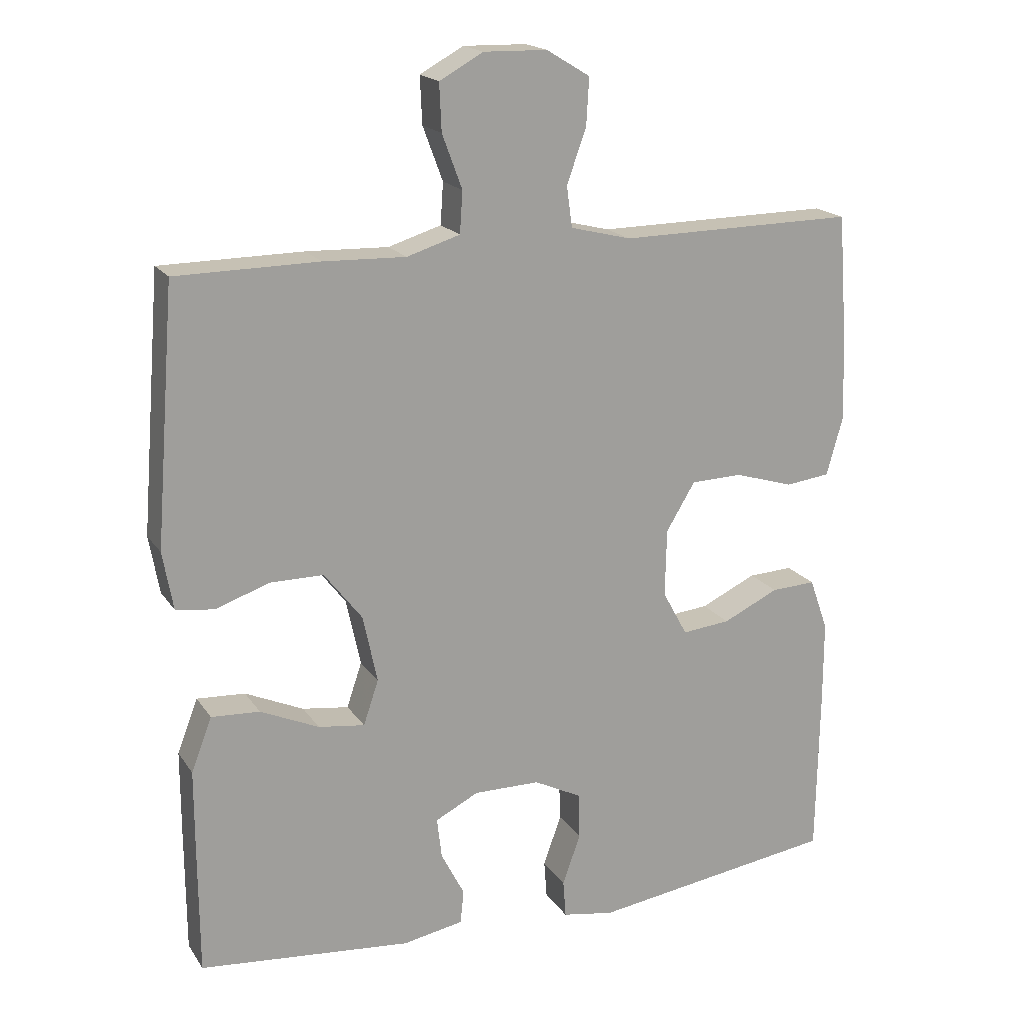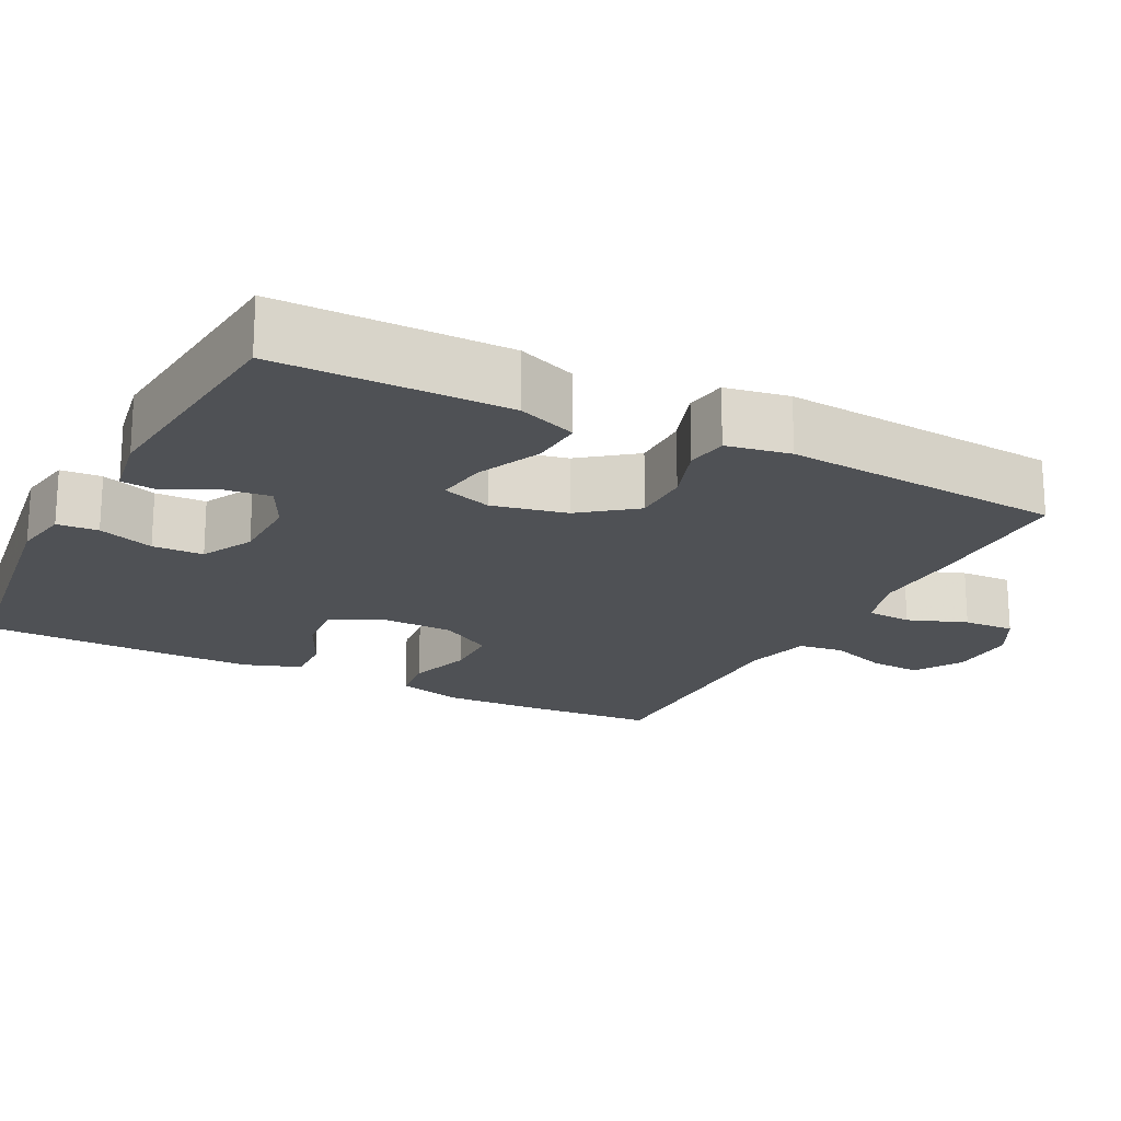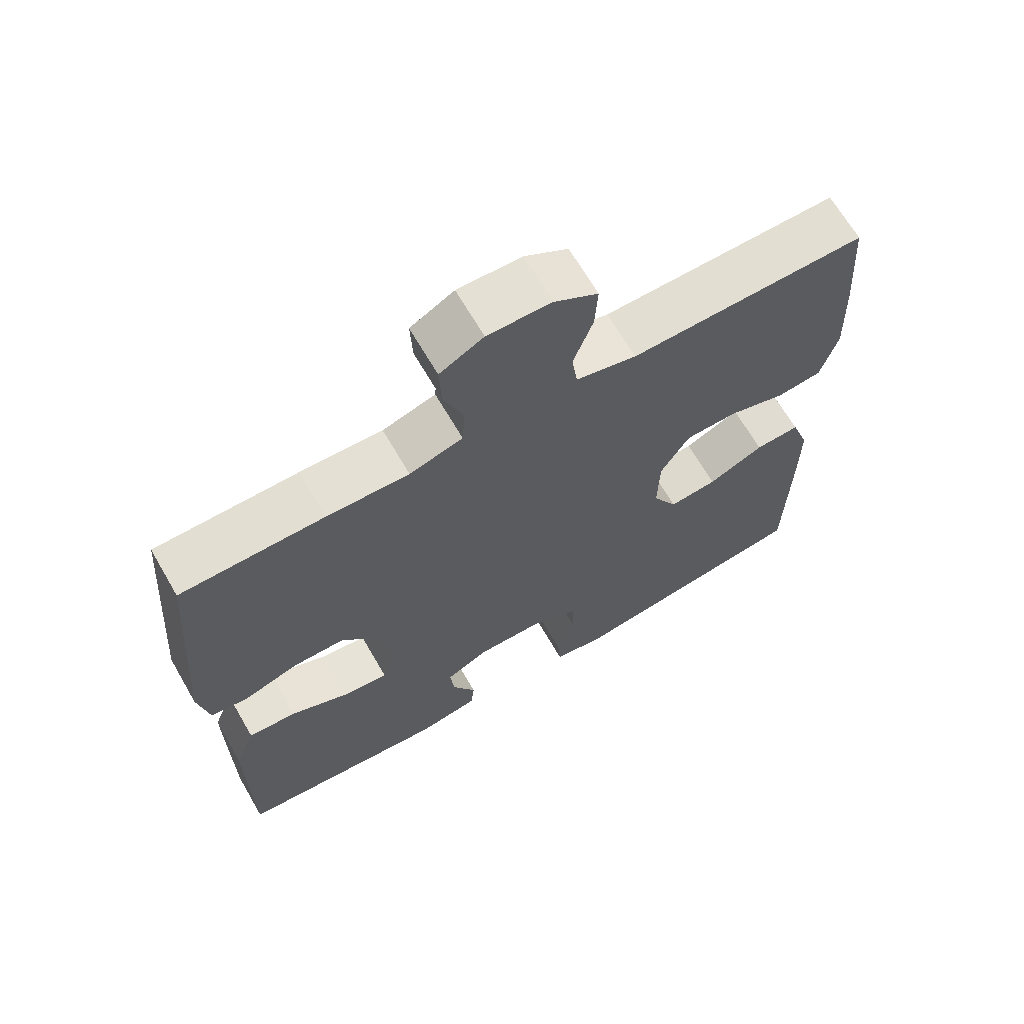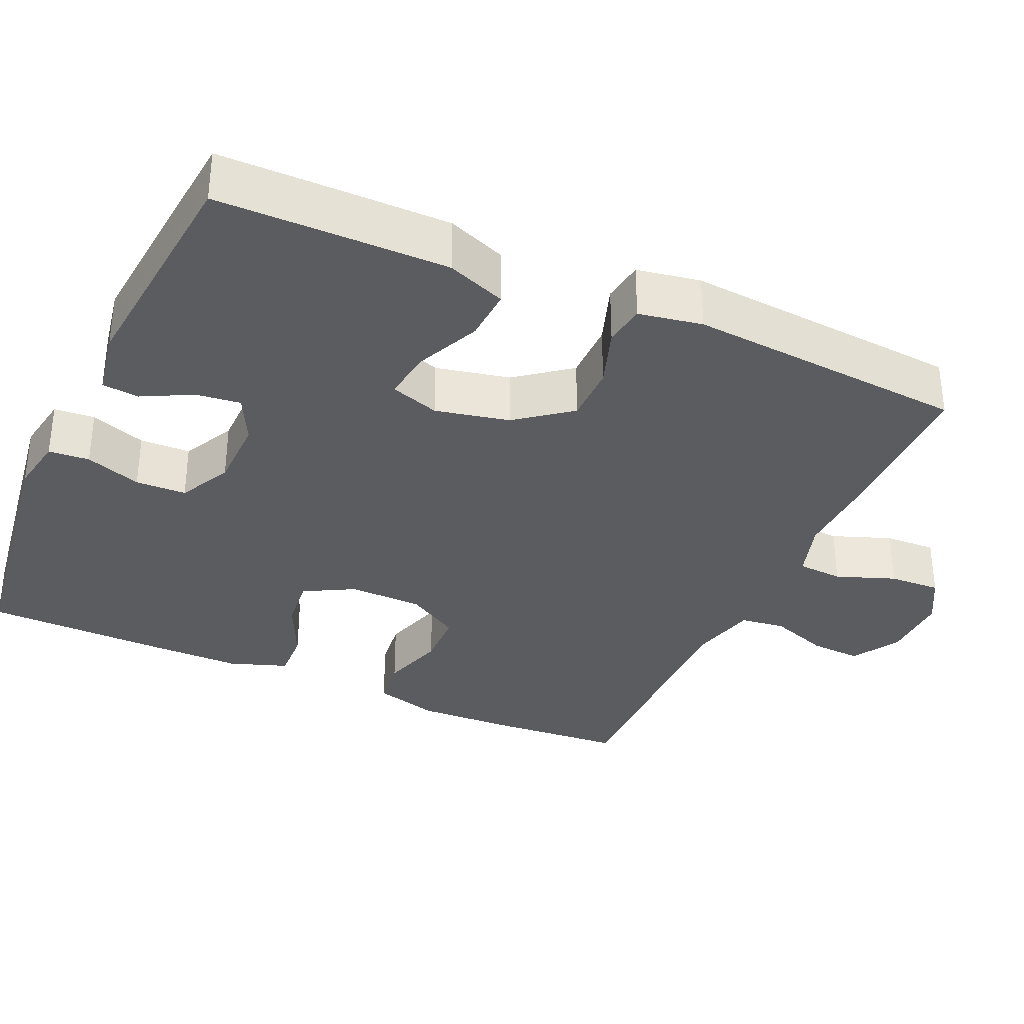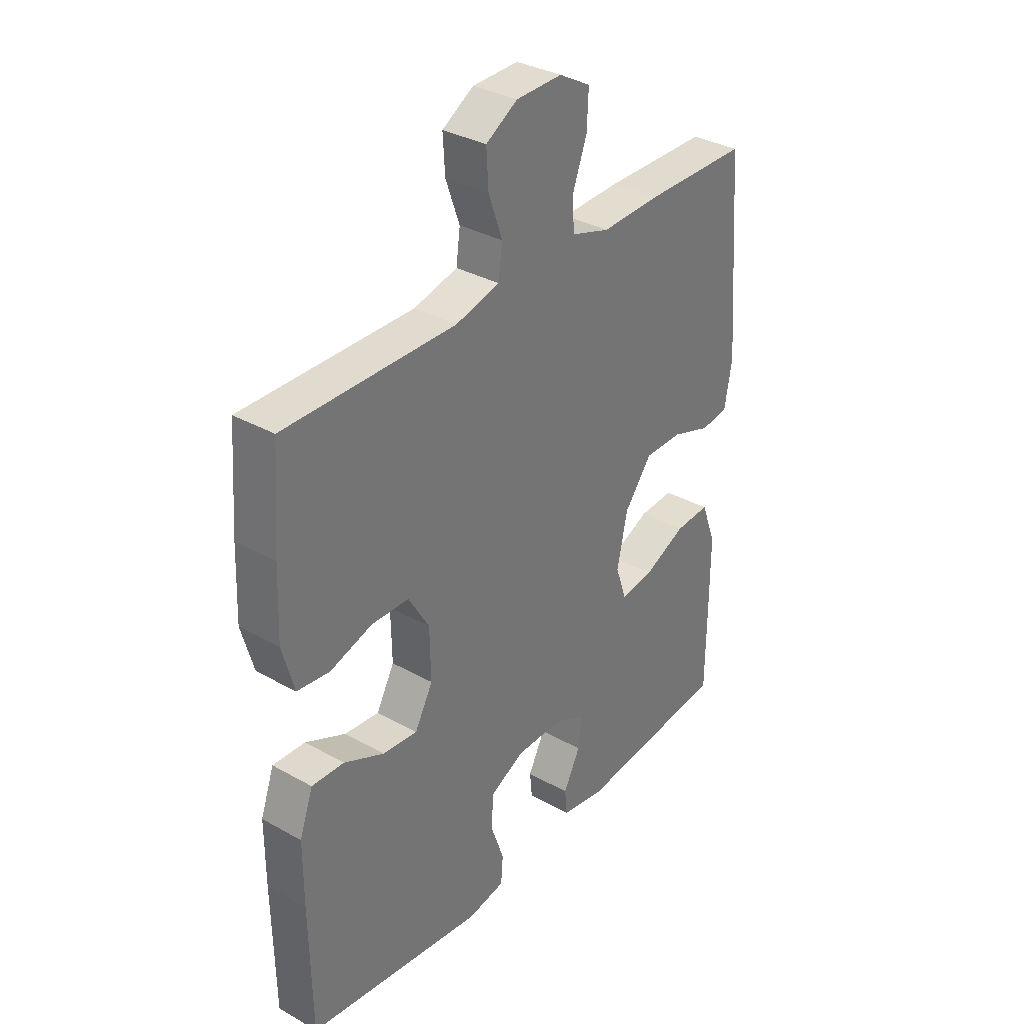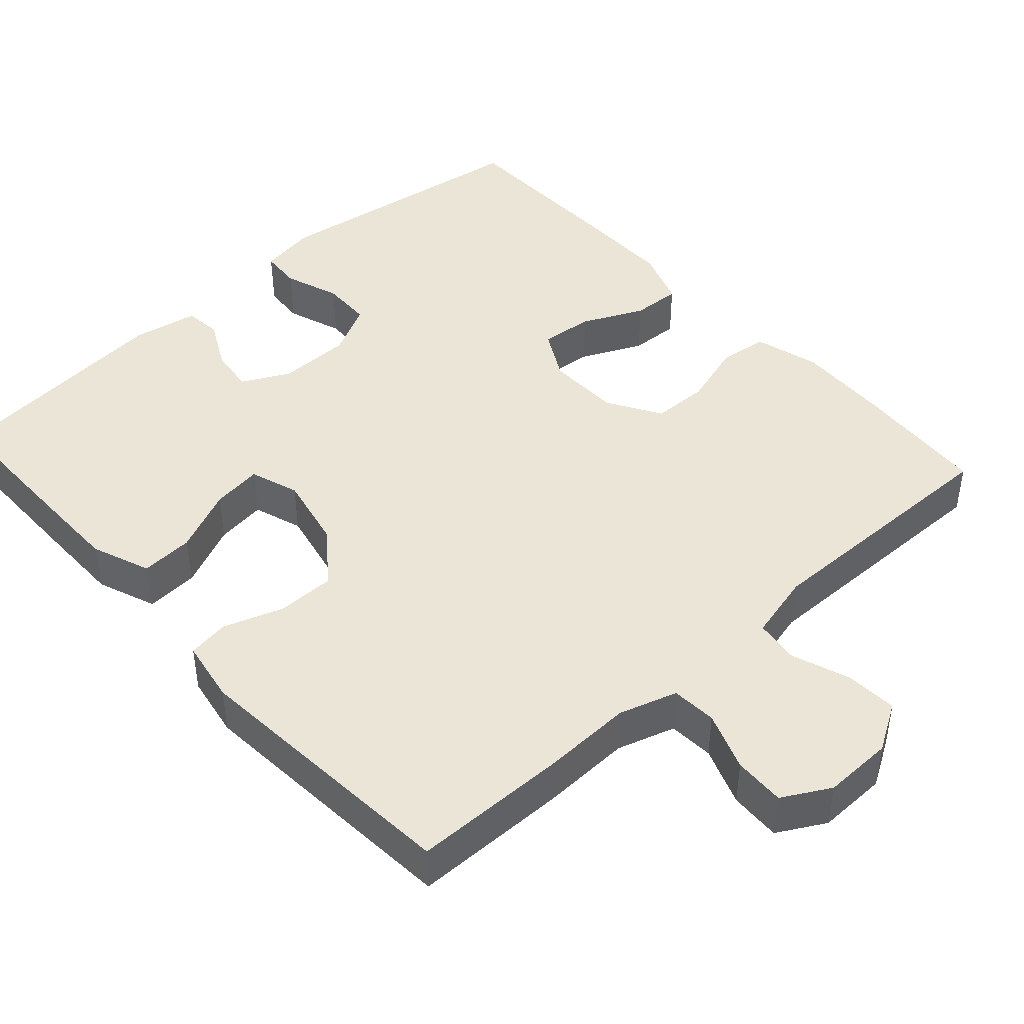
<metadata>
{"format":"obj","ext":"obj","renderer":"f3d","projection":"perspective","resolution":1024,"background":"white","views":[{"elev":18.4,"azim":-23.5,"up":"+Z"},{"elev":-19.5,"azim":-117.2,"up":"+Y"},{"elev":67.0,"azim":-30.1,"up":"+Z"},{"elev":-33.9,"azim":-114.2,"up":"+Y"},{"elev":33.8,"azim":127.4,"up":"+Z"},{"elev":44.2,"azim":-42.1,"up":"+Y"}]}
</metadata>
<code>
v 0.5 0.07 0.5
v 0.513 0.07 0.324
v 0.518 0.07 0.196
v 0.494 0.07 0.11
v 0.429 0.07 0.102
v 0.344 0.07 0.128
v 0.269 0.07 0.126
v 0.227 0.07 0.056
v 0.225 0.07 -0.042
v 0.261 0.07 -0.108
v 0.331 0.07 -0.101
v 0.412 0.07 -0.063
v 0.477 0.07 -0.06
v 0.504 0.07 -0.136
v 0.504 0.07 -0.258
v 0.5 0.07 -0.5
v 0.143 0.07 -0.551
v 0.068 0.07 -0.538
v 0.064 0.07 -0.484
v 0.09 0.07 -0.41
v 0.088 0.07 -0.343
v 0.019 0.07 -0.308
v -0.077 0.07 -0.307
v -0.14 0.07 -0.339
v -0.133 0.07 -0.398
v -0.099 0.07 -0.464
v -0.104 0.07 -0.513
v -0.192 0.07 -0.529
v -0.5 0.07 -0.5
v -0.501 0.07 -0.319
v -0.501 0.07 -0.196
v -0.471 0.07 -0.118
v -0.401 0.07 -0.122
v -0.316 0.07 -0.16
v -0.249 0.07 -0.169
v -0.227 0.07 -0.104
v -0.248 0.07 -0.006
v -0.303 0.07 0.065
v -0.38 0.07 0.065
v -0.459 0.07 0.038
v -0.514 0.07 0.046
v -0.529 0.07 0.13
v -0.5 0.07 0.5
v -0.293 0.07 0.502
v -0.174 0.07 0.498
v -0.097 0.07 0.522
v -0.093 0.07 0.582
v -0.122 0.07 0.66
v -0.125 0.07 0.728
v -0.062 0.07 0.763
v 0.03 0.07 0.761
v 0.093 0.07 0.723
v 0.089 0.07 0.655
v 0.061 0.07 0.577
v 0.069 0.07 0.518
v 0.157 0.07 0.496
v 0.5 0 0.5
v 0.513 0 0.324
v 0.518 0 0.196
v 0.494 0 0.11
v 0.429 0 0.102
v 0.344 0 0.128
v 0.269 0 0.126
v 0.227 0 0.056
v 0.225 0 -0.042
v 0.261 0 -0.108
v 0.331 0 -0.101
v 0.412 0 -0.063
v 0.477 0 -0.06
v 0.504 0 -0.136
v 0.504 0 -0.258
v 0.5 0 -0.5
v 0.143 0 -0.551
v 0.068 0 -0.538
v 0.064 0 -0.484
v 0.09 0 -0.41
v 0.088 0 -0.343
v 0.019 0 -0.308
v -0.077 0 -0.307
v -0.14 0 -0.339
v -0.133 0 -0.398
v -0.099 0 -0.464
v -0.104 0 -0.513
v -0.192 0 -0.529
v -0.5 0 -0.5
v -0.501 0 -0.319
v -0.501 0 -0.196
v -0.471 0 -0.118
v -0.401 0 -0.122
v -0.316 0 -0.16
v -0.249 0 -0.169
v -0.227 0 -0.104
v -0.248 0 -0.006
v -0.303 0 0.065
v -0.38 0 0.065
v -0.459 0 0.038
v -0.514 0 0.046
v -0.529 0 0.13
v -0.5 0 0.5
v -0.293 0 0.502
v -0.174 0 0.498
v -0.097 0 0.522
v -0.093 0 0.582
v -0.122 0 0.66
v -0.125 0 0.728
v -0.062 0 0.763
v 0.03 0 0.761
v 0.093 0 0.723
v 0.089 0 0.655
v 0.061 0 0.577
v 0.069 0 0.518
v 0.157 0 0.496
f 52 53 54
f 51 52 54
f 50 51 54
f 49 50 54
f 48 49 54
f 47 48 54
f 46 47 54 55
f 45 46 55 56
f 43 44 45
f 42 43 45
f 41 42 45
f 40 41 45
f 39 40 45
f 38 39 45 56
f 32 33 34
f 31 32 34
f 30 31 34
f 29 30 34
f 28 29 34
f 27 28 34
f 26 27 34
f 25 26 34
f 24 25 34 35
f 23 24 35 36
f 18 19 20
f 17 18 20
f 16 17 20
f 15 16 20
f 14 15 20
f 13 14 20
f 12 13 20
f 11 12 20
f 10 11 20 21
f 9 10 21 22
f 4 5 6
f 3 4 6
f 2 3 6
f 1 2 6
f 56 1 6
f 56 6 7
f 56 7 8
f 38 56 8
f 37 38 8
f 23 36 37
f 22 23 37
f 9 22 37
f 8 9 37
f 110 109 108
f 110 108 107
f 110 107 106
f 110 106 105
f 110 105 104
f 110 104 103
f 111 110 103 102
f 112 111 102 101
f 101 100 99
f 101 99 98
f 101 98 97
f 101 97 96
f 101 96 95
f 112 101 95 94
f 90 89 88
f 90 88 87
f 90 87 86
f 90 86 85
f 90 85 84
f 90 84 83
f 90 83 82
f 90 82 81
f 91 90 81 80
f 92 91 80 79
f 76 75 74
f 76 74 73
f 76 73 72
f 76 72 71
f 76 71 70
f 76 70 69
f 76 69 68
f 76 68 67
f 77 76 67 66
f 78 77 66 65
f 62 61 60
f 62 60 59
f 62 59 58
f 62 58 57
f 62 57 112
f 63 62 112
f 64 63 112
f 64 112 94
f 64 94 93
f 93 92 79
f 93 79 78
f 93 78 65
f 93 65 64
f 1 57 58 2
f 2 58 59 3
f 3 59 60 4
f 4 60 61 5
f 5 61 62 6
f 6 62 63 7
f 7 63 64 8
f 8 64 65 9
f 9 65 66 10
f 10 66 67 11
f 11 67 68 12
f 12 68 69 13
f 13 69 70 14
f 14 70 71 15
f 15 71 72 16
f 16 72 73 17
f 17 73 74 18
f 18 74 75 19
f 19 75 76 20
f 20 76 77 21
f 21 77 78 22
f 22 78 79 23
f 23 79 80 24
f 24 80 81 25
f 25 81 82 26
f 26 82 83 27
f 27 83 84 28
f 28 84 85 29
f 29 85 86 30
f 30 86 87 31
f 31 87 88 32
f 32 88 89 33
f 33 89 90 34
f 34 90 91 35
f 35 91 92 36
f 36 92 93 37
f 37 93 94 38
f 38 94 95 39
f 39 95 96 40
f 40 96 97 41
f 41 97 98 42
f 42 98 99 43
f 43 99 100 44
f 44 100 101 45
f 45 101 102 46
f 46 102 103 47
f 47 103 104 48
f 48 104 105 49
f 49 105 106 50
f 50 106 107 51
f 51 107 108 52
f 52 108 109 53
f 53 109 110 54
f 54 110 111 55
f 55 111 112 56
f 56 112 57 1

</code>
